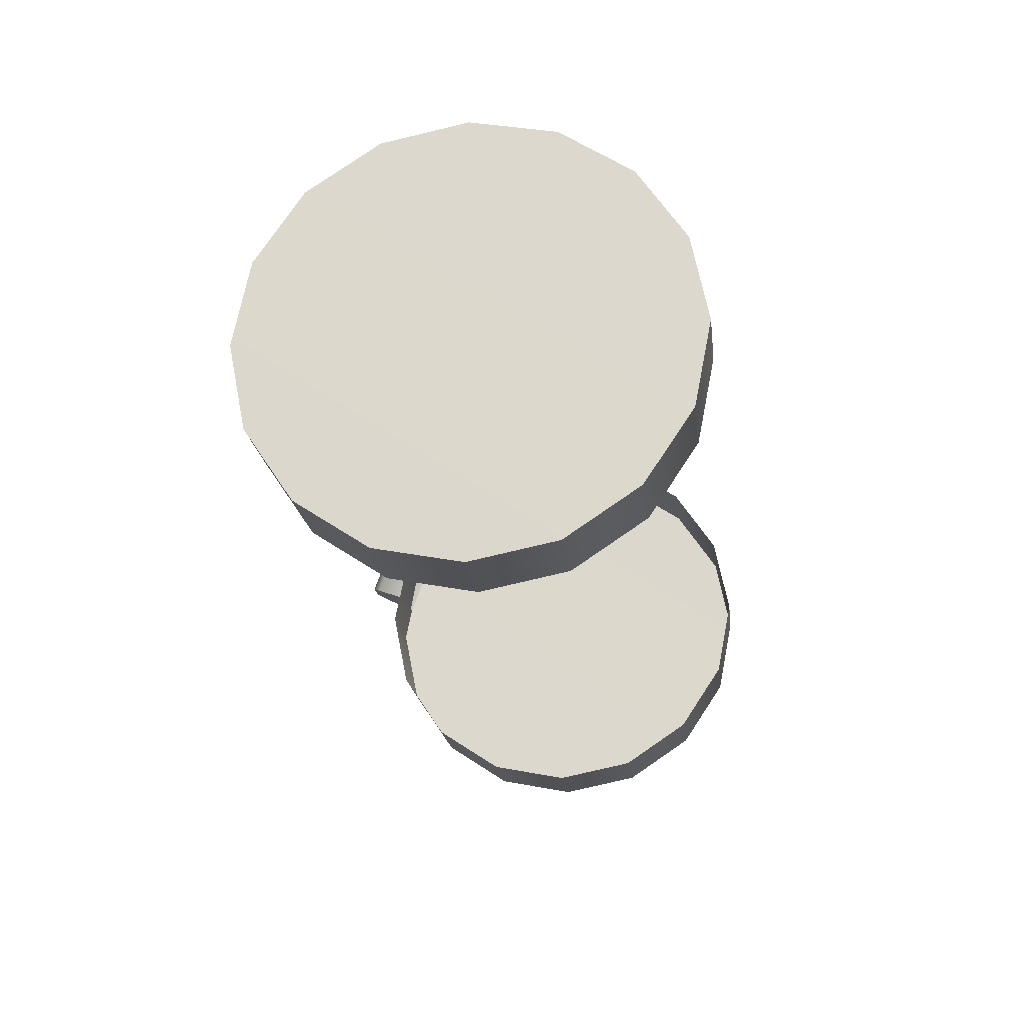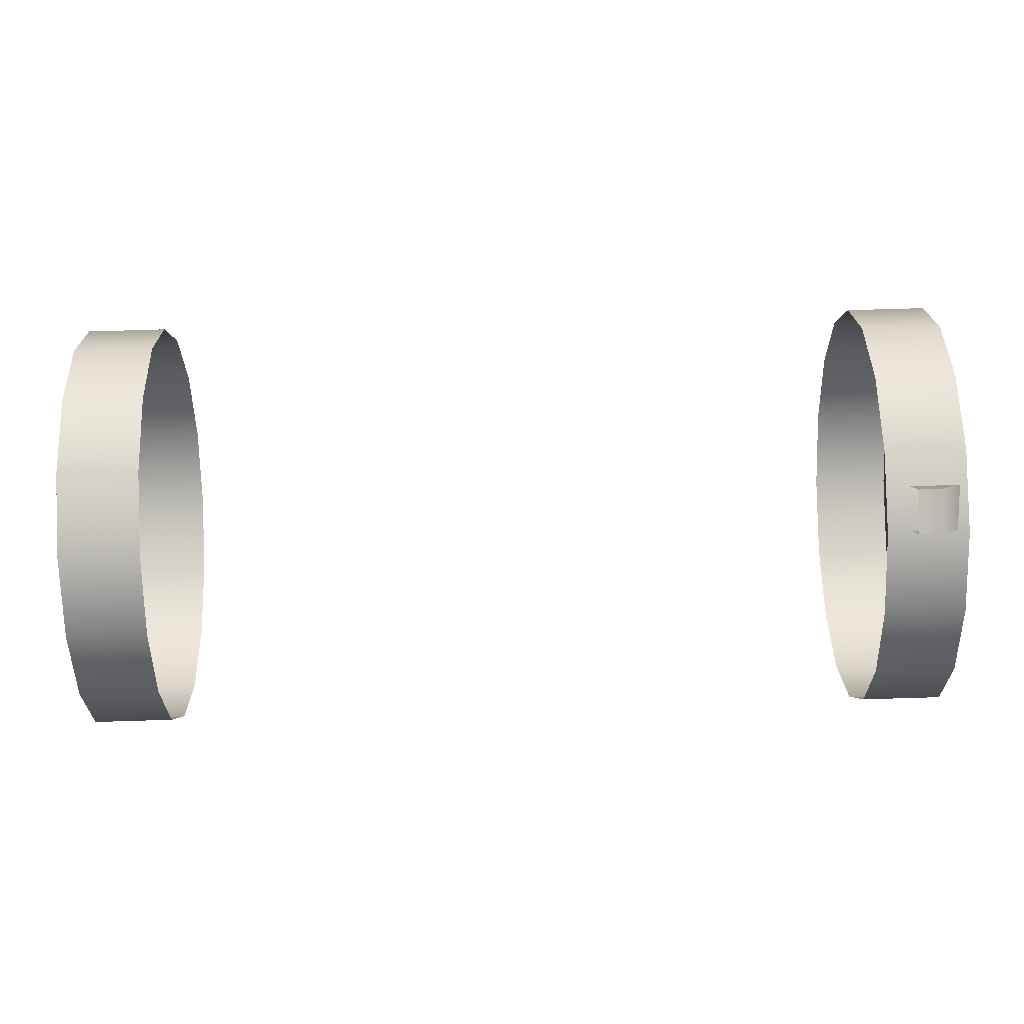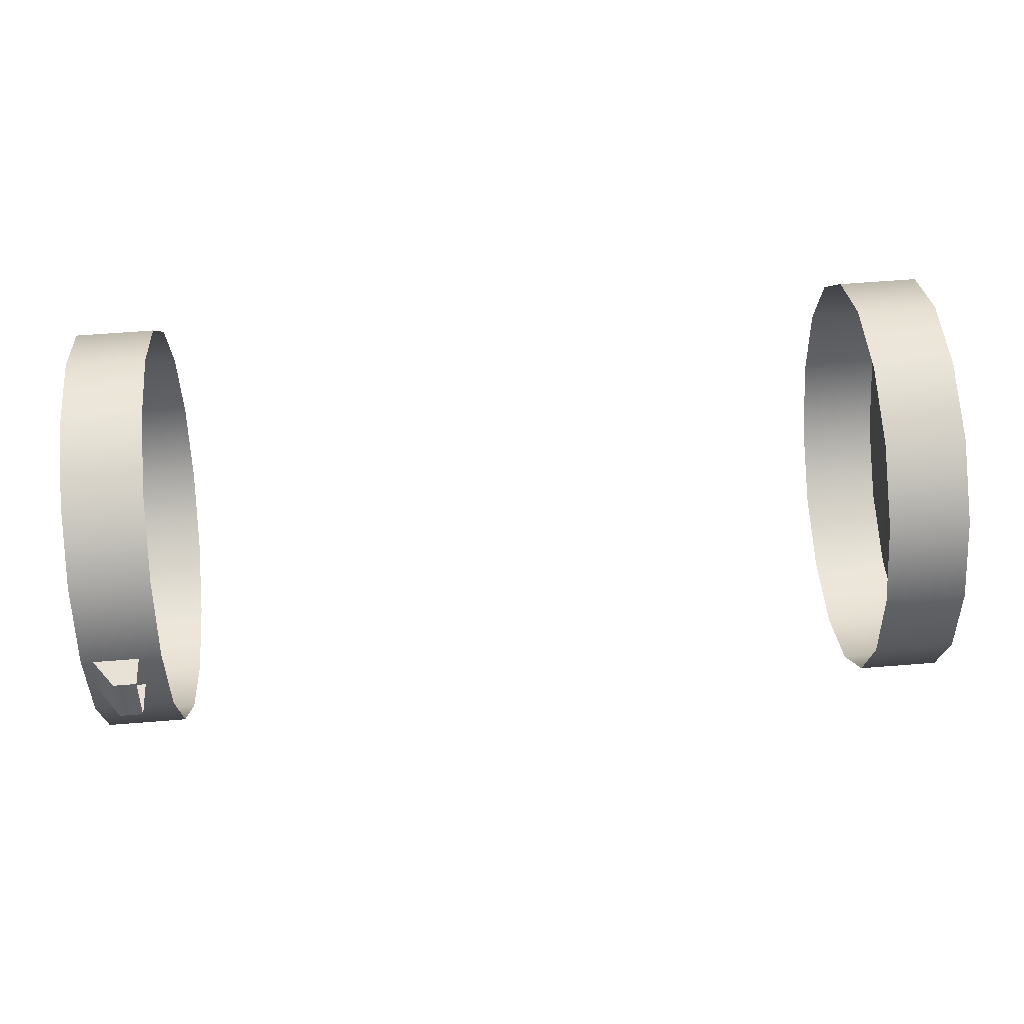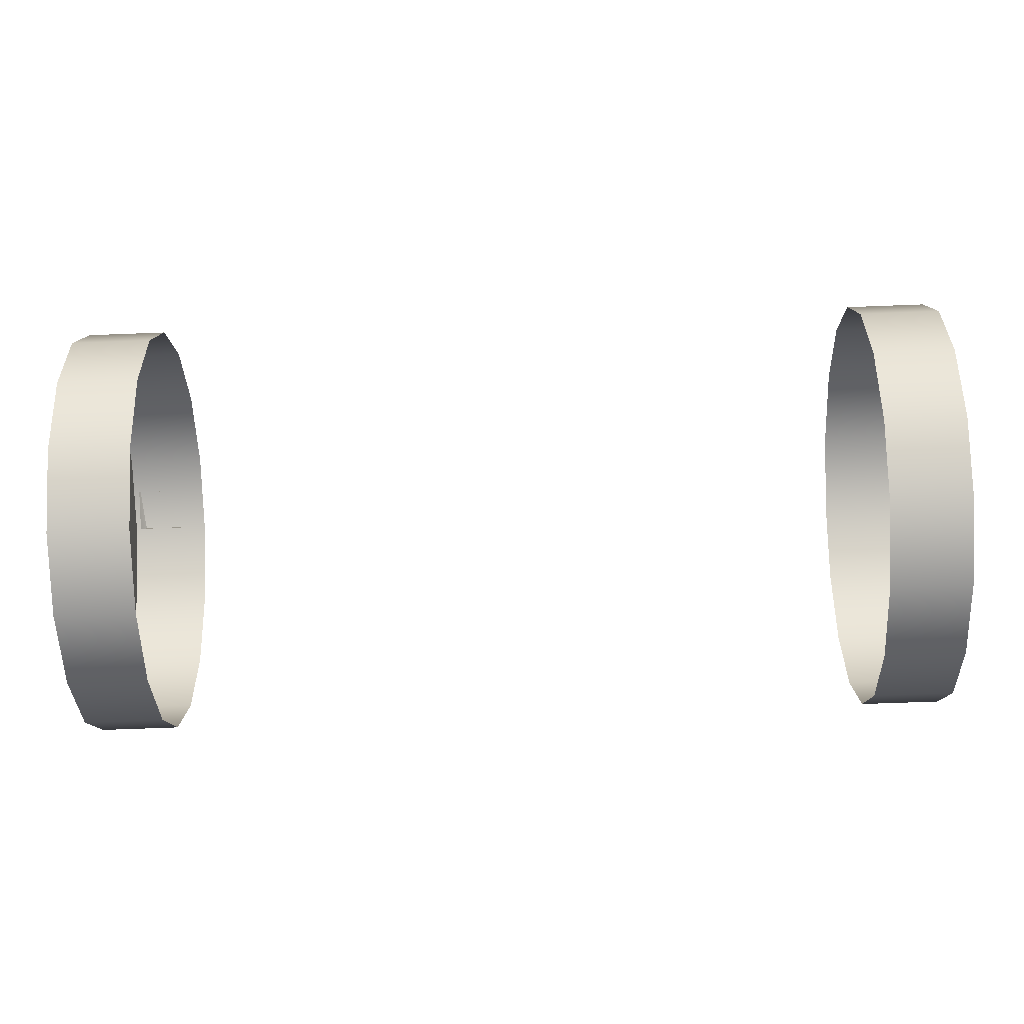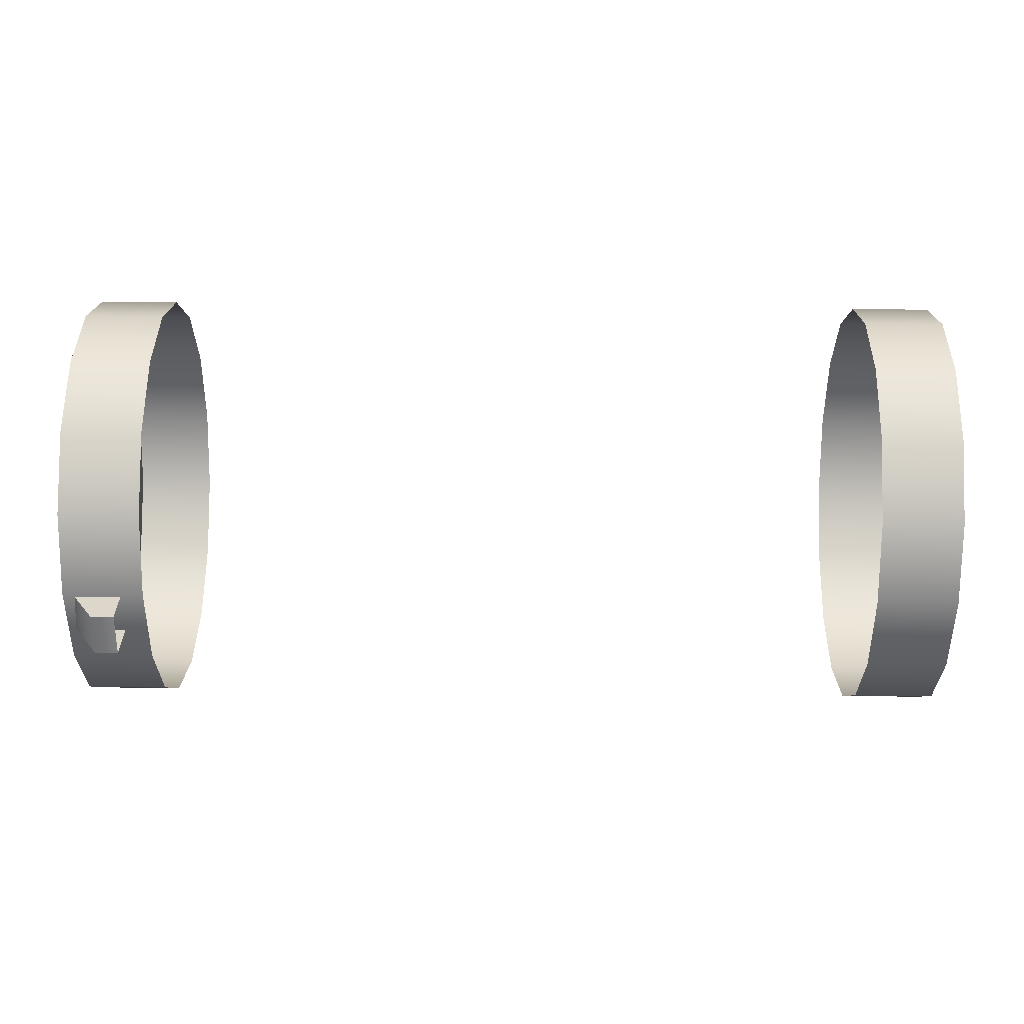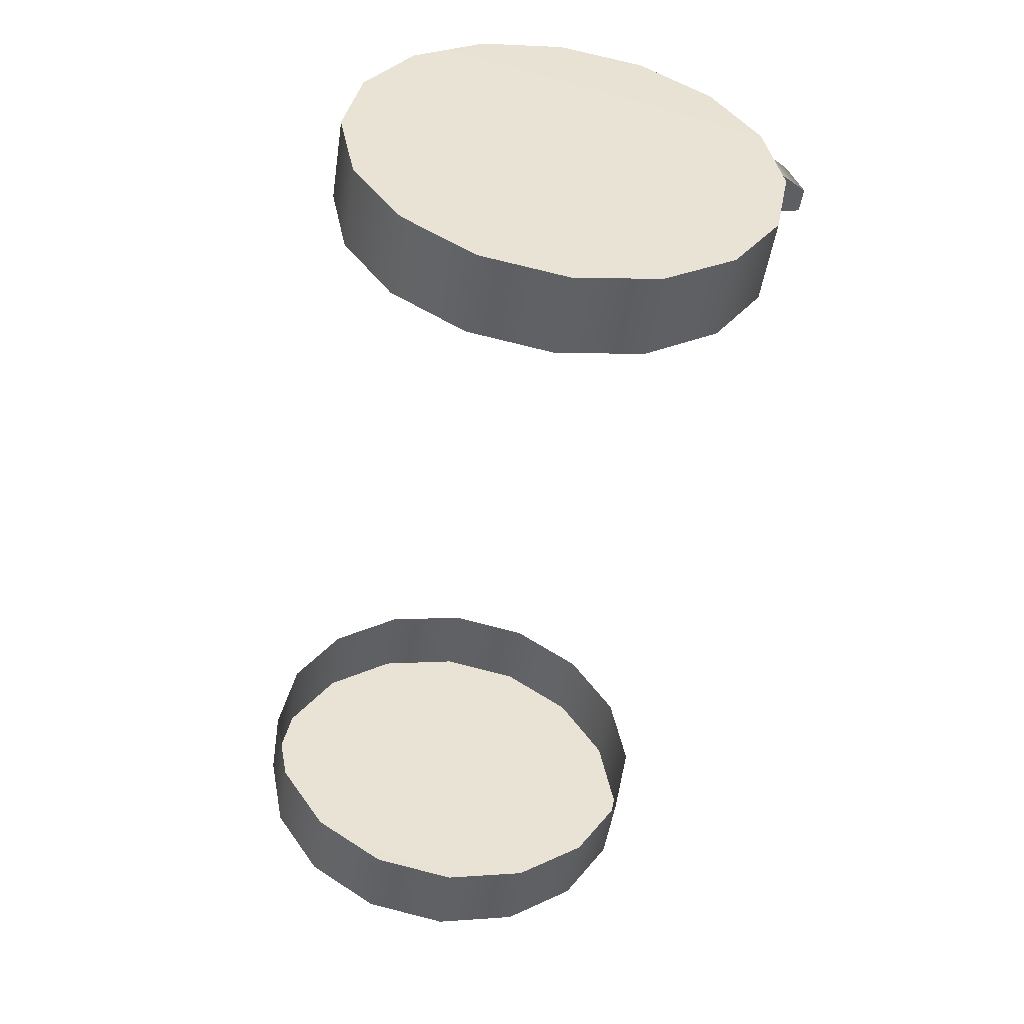
<metadata>
{"format":"obj","ext":"obj","renderer":"f3d","projection":"perspective","resolution":1024,"background":"white","views":[{"elev":-20.6,"azim":-82.9,"up":"+Z"},{"elev":75.4,"azim":-1.7,"up":"+Y"},{"elev":60.7,"azim":175.3,"up":"+Z"},{"elev":-67.9,"azim":-177.8,"up":"+Y"},{"elev":50.4,"azim":-179.2,"up":"+Z"},{"elev":-49.6,"azim":81.4,"up":"+Z"}]}
</metadata>
<code>
g release_LOD0
v -0.009499 -0.002105 -0.005082
v -0.01158 -0.002105 -0.005082
v -0.01158 -0.003889 -0.003889
v -0.009499 -0.003889 -0.003889
v -0.01158 -0.005081 -0.002105
v -0.009499 -0.005081 -0.002105
v -0.01158 -0.0055 -2.806e-07
v -0.009499 -0.0055 -2.806e-07
v -0.01158 -0.005081 0.002104
v -0.009499 -0.005081 0.002104
v -0.01158 -0.003889 0.003889
v -0.009499 -0.003889 0.003889
v -0.01158 -0.002105 0.005081
v -0.009499 -0.002105 0.005081
v -0.01158 -2.348e-08 0.0055
v -0.009499 -2.386e-08 0.0055
v -0.01158 0.002105 0.005081
v -0.009499 0.002105 0.005081
v -0.01158 0.003889 0.003889
v -0.009499 0.003889 0.003889
v -0.01158 0.005081 0.002104
v -0.009499 0.005081 0.002104
v -0.01158 0.0055 -2.835e-07
v -0.009499 0.0055 -2.835e-07
v -0.01158 0.005081 -0.002105
v -0.009499 0.005081 -0.002105
v -0.01158 0.003889 -0.003889
v -0.009499 0.003889 -0.003889
v -0.01158 0.002105 -0.005082
v -0.009499 0.002105 -0.005082
v -0.01158 -2.641e-08 -0.0055
v -0.009499 -2.679e-08 -0.0055
v -0.009499 -2.679e-08 -0.0055
v -0.01158 -2.641e-08 -0.0055
v -0.01161 -2.494e-08 -2.821e-07
v -0.01158 -0.003889 -0.003889
v -0.01158 -0.002105 -0.005082
v -0.01158 -0.005081 -0.002105
v -0.01158 -0.0055 -2.806e-07
v -0.01158 -0.005081 0.002104
v -0.01158 -0.003889 0.003889
v -0.01158 -0.002105 0.005081
v -0.01158 -2.348e-08 0.0055
v -0.01158 0.002105 0.005081
v -0.01158 0.003889 0.003889
v -0.01158 0.005081 0.002104
v -0.01158 0.0055 -2.835e-07
v -0.01158 0.005081 -0.002105
v -0.01158 0.003889 -0.003889
v -0.01158 0.002105 -0.005082
v -0.01158 -2.641e-08 -0.0055
v 0.01069 0.006334 0.001263
v 0.01069 0.005956 0.002319
v 0.01009 0.005956 0.002319
v 0.01009 0.006334 0.001263
v 0.01142 0.005278 0.0008845
v 0.01142 0.0049 0.001941
v 0.01069 0.005956 0.002319
v 0.01142 0.0049 0.001941
v 0.01009 0.0049 0.001941
v 0.01009 0.005956 0.002319
v 0.01142 0.005278 0.0008845
v 0.01069 0.006334 0.001263
v 0.01009 0.006334 0.001263
v 0.01009 0.005278 0.0008845
v 0.009499 0.002105 -0.005082
v 0.01158 0.002105 -0.005082
v 0.01158 0.003889 -0.003889
v 0.009499 0.003889 -0.003889
v 0.01158 0.005081 -0.002105
v 0.009499 0.005081 -0.002105
v 0.01158 0.0055 -2.835e-07
v 0.009499 0.0055 -2.835e-07
v 0.01158 0.005081 0.002104
v 0.009499 0.005081 0.002104
v 0.01158 0.003889 0.003889
v 0.009499 0.003889 0.003889
v 0.01158 0.002105 0.005081
v 0.009499 0.002105 0.005081
v 0.01158 -4.678e-08 0.0055
v 0.009499 -4.64e-08 0.0055
v 0.01158 -0.002105 0.005081
v 0.009499 -0.002105 0.005081
v 0.01158 -0.003889 0.003889
v 0.009499 -0.003889 0.003889
v 0.01158 -0.005081 0.002104
v 0.009499 -0.005081 0.002104
v 0.01158 -0.0055 -2.806e-07
v 0.009499 -0.0055 -2.806e-07
v 0.01158 -0.005081 -0.002105
v 0.009499 -0.005081 -0.002105
v 0.01158 -0.003889 -0.003889
v 0.009499 -0.003889 -0.003889
v 0.01158 -0.002105 -0.005082
v 0.009499 -0.002105 -0.005082
v 0.01158 -4.971e-08 -0.0055
v 0.009499 -4.933e-08 -0.0055
v 0.009499 -4.933e-08 -0.0055
v 0.01158 -4.971e-08 -0.0055
v 0.01161 -4.825e-08 -2.821e-07
v 0.01158 0.003889 -0.003889
v 0.01158 0.002105 -0.005082
v 0.01158 0.005081 -0.002105
v 0.01158 0.0055 -2.835e-07
v 0.01158 0.005081 0.002104
v 0.01158 0.003889 0.003889
v 0.01158 0.002105 0.005081
v 0.01158 -4.678e-08 0.0055
v 0.01158 -0.002105 0.005081
v 0.01158 -0.003889 0.003889
v 0.01158 -0.005081 0.002104
v 0.01158 -0.0055 -2.806e-07
v 0.01158 -0.005081 -0.002105
v 0.01158 -0.003889 -0.003889
v 0.01158 -0.002105 -0.005082
v 0.01158 -4.971e-08 -0.0055
g release_LOD0_0
f 3 2 1
f 4 3 1
f 5 3 4
f 6 5 4
f 7 5 6
f 8 7 6
f 9 7 8
f 10 9 8
f 11 9 10
f 12 11 10
f 13 11 12
f 14 13 12
f 15 13 14
f 16 15 14
f 17 15 16
f 18 17 16
f 19 17 18
f 20 19 18
f 21 19 20
f 22 21 20
f 23 21 22
f 24 23 22
f 25 23 24
f 26 25 24
f 27 25 26
f 28 27 26
f 29 27 28
f 30 29 28
f 31 29 30
f 32 31 30
f 2 34 33
f 1 2 33
f 37 36 35
f 36 38 35
f 38 39 35
f 39 40 35
f 40 41 35
f 41 42 35
f 42 43 35
f 43 44 35
f 44 45 35
f 45 46 35
f 46 47 35
f 47 48 35
f 48 49 35
f 49 50 35
f 35 50 51
f 37 35 51
f 54 53 52
f 55 54 52
f 52 53 56
f 53 57 56
f 60 59 58
f 61 60 58
f 64 63 62
f 65 64 62
f 68 67 66
f 69 68 66
f 70 68 69
f 71 70 69
f 72 70 71
f 73 72 71
f 74 72 73
f 75 74 73
f 76 74 75
f 77 76 75
f 78 76 77
f 79 78 77
f 80 78 79
f 81 80 79
f 82 80 81
f 83 82 81
f 84 82 83
f 85 84 83
f 86 84 85
f 87 86 85
f 88 86 87
f 89 88 87
f 90 88 89
f 91 90 89
f 92 90 91
f 93 92 91
f 94 92 93
f 95 94 93
f 96 94 95
f 97 96 95
f 67 99 98
f 66 67 98
f 102 101 100
f 101 103 100
f 103 104 100
f 104 105 100
f 105 106 100
f 106 107 100
f 107 108 100
f 108 109 100
f 109 110 100
f 110 111 100
f 111 112 100
f 112 113 100
f 113 114 100
f 114 115 100
f 100 115 116
f 102 100 116

</code>
